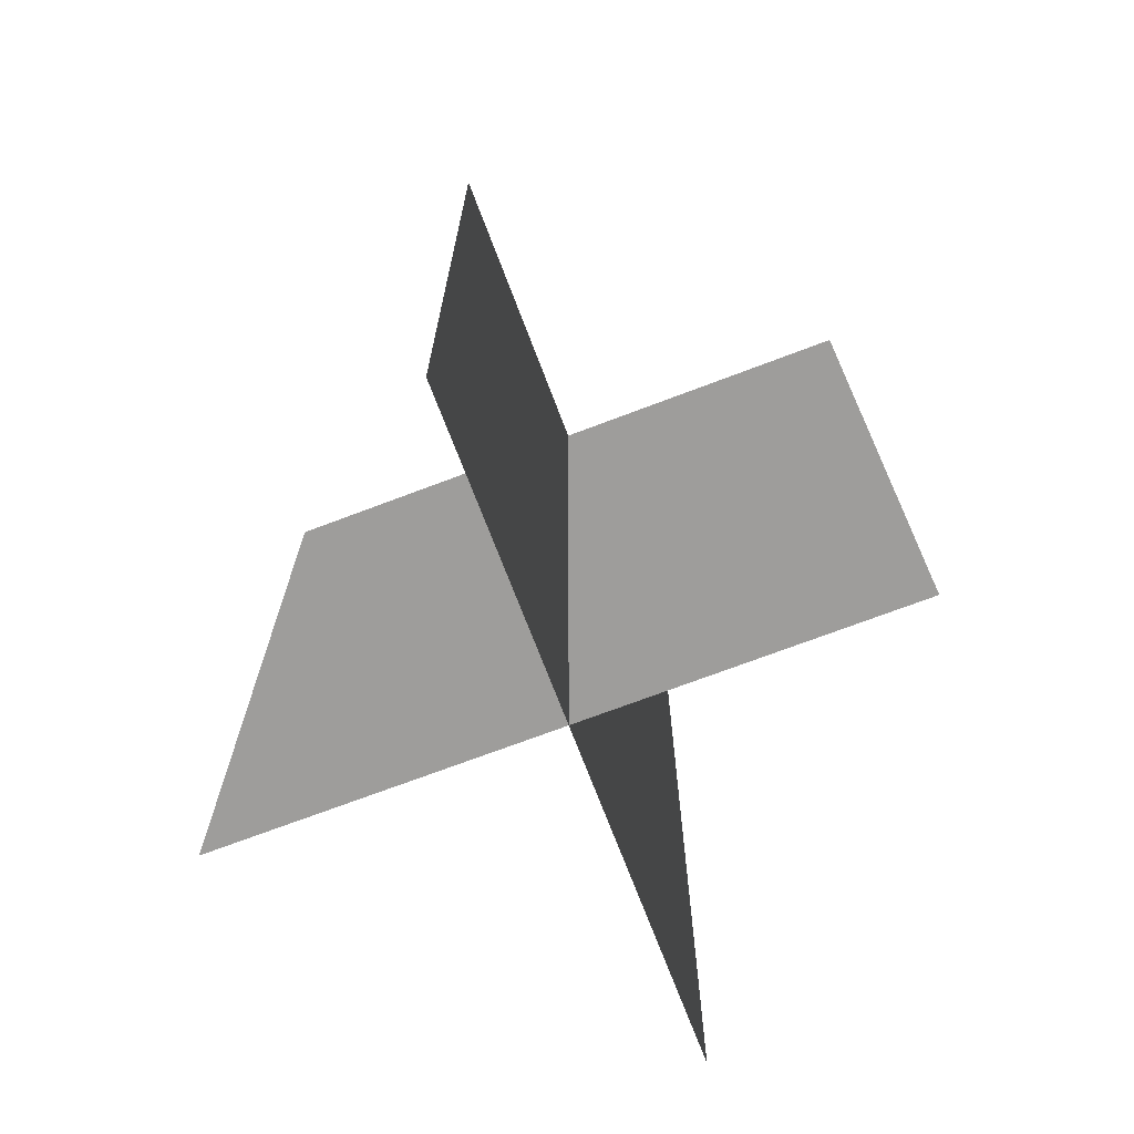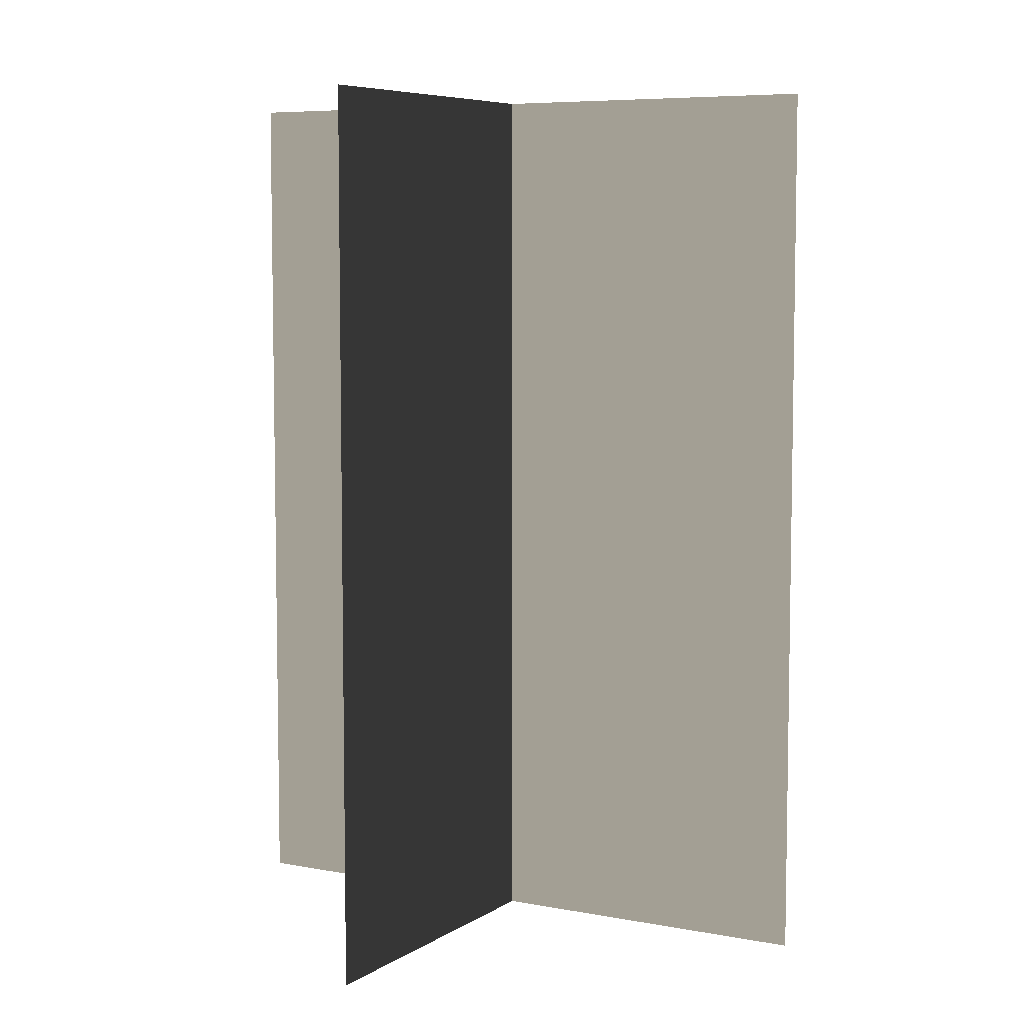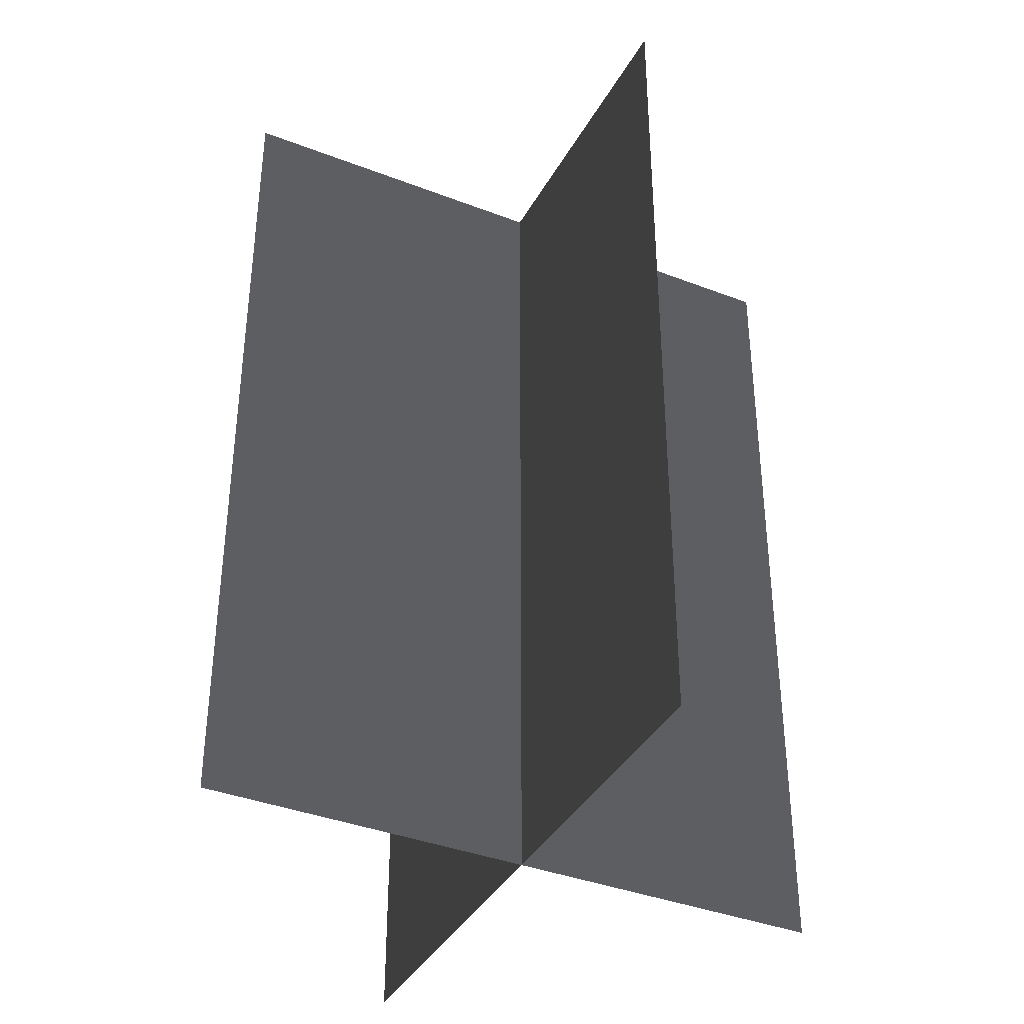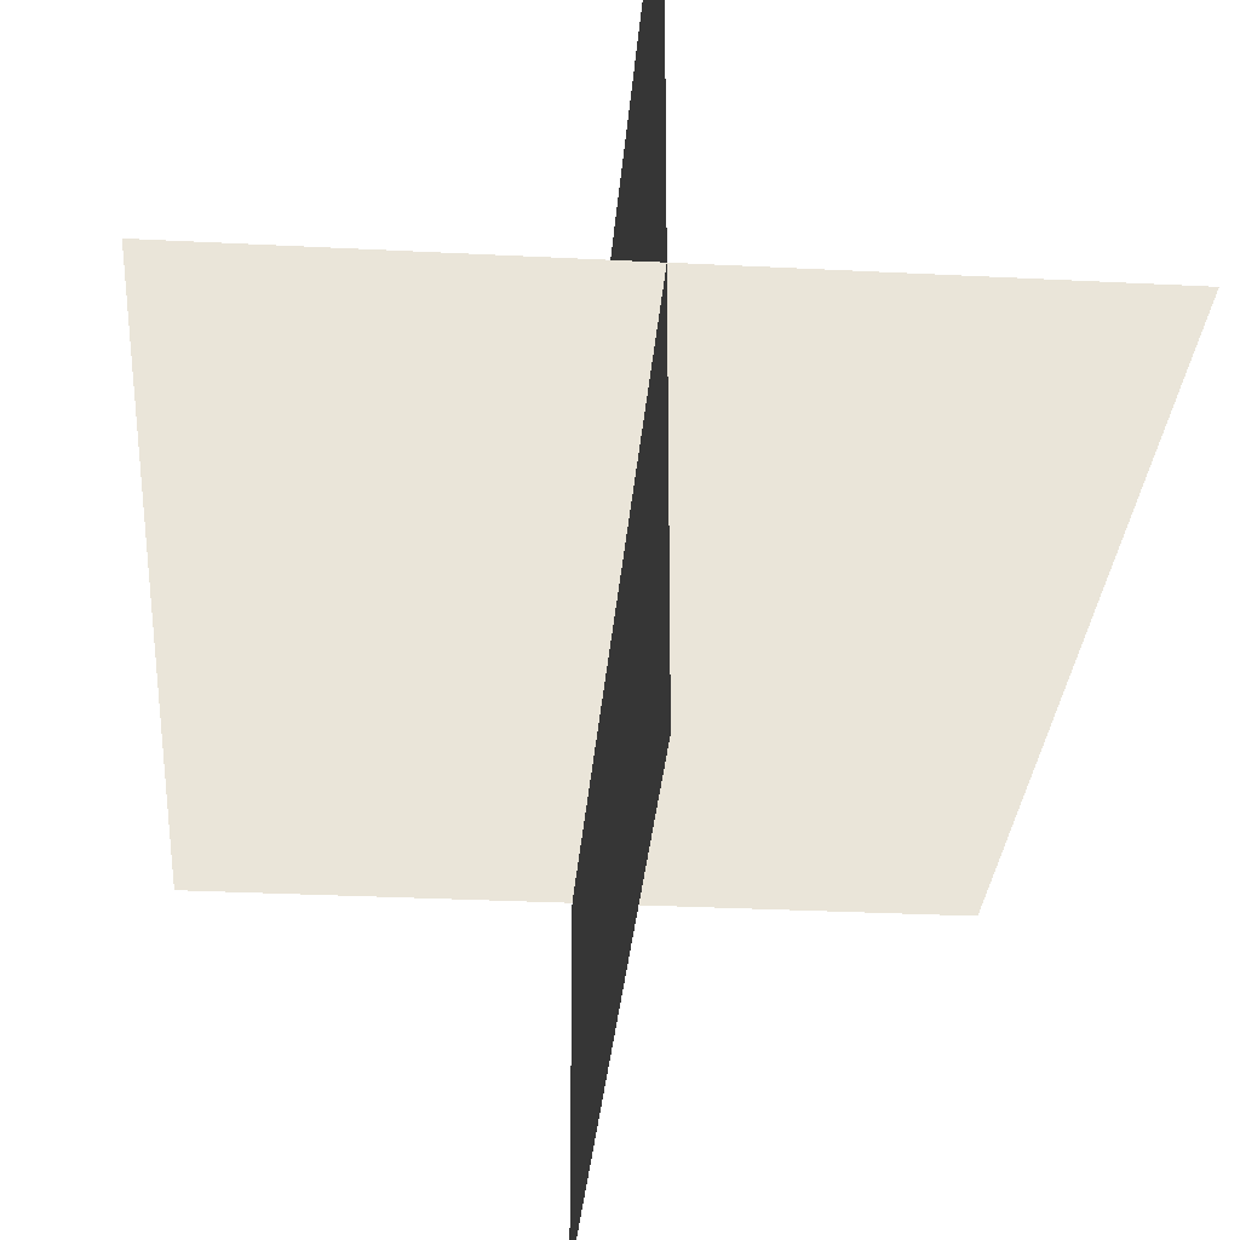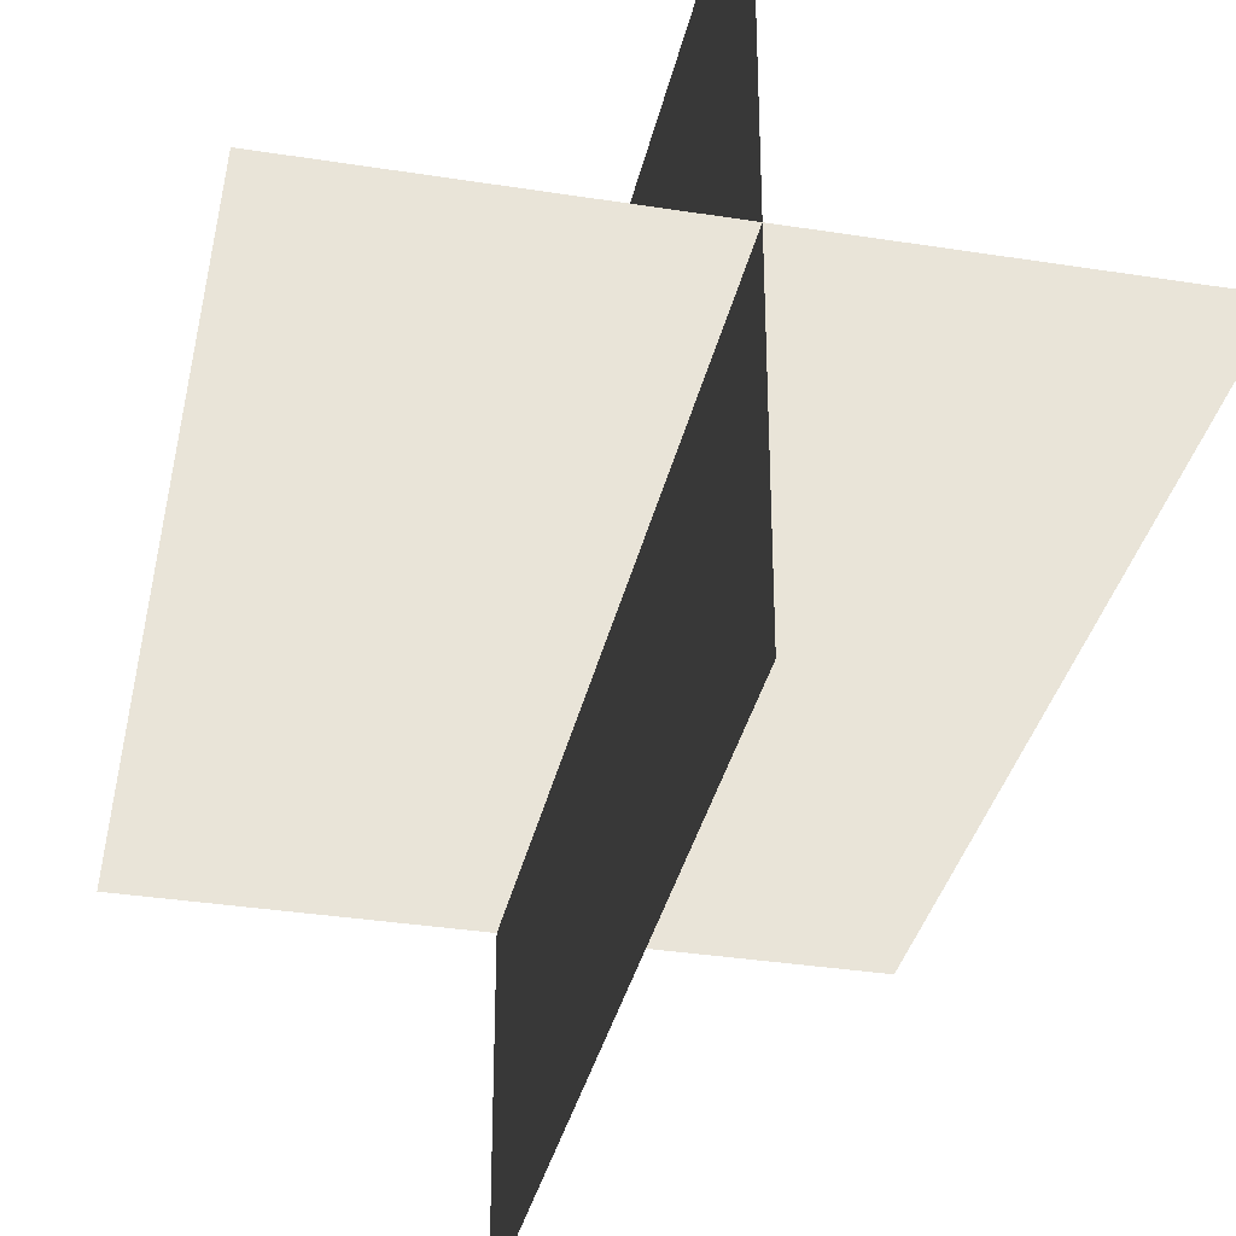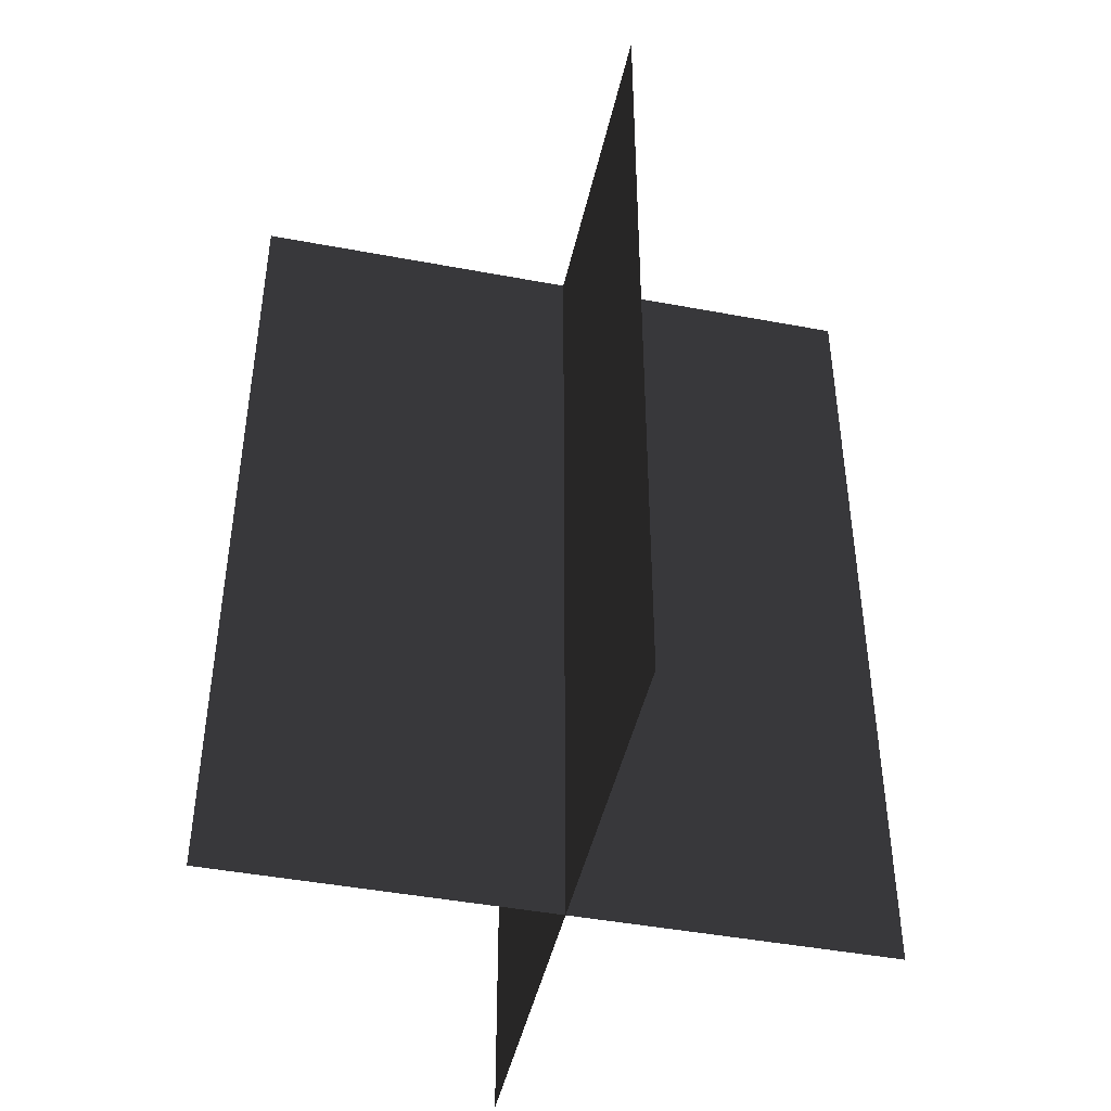
<metadata>
{"format":"obj","ext":"obj","renderer":"f3d","projection":"perspective","resolution":1024,"background":"white","views":[{"elev":-71.4,"azim":20.8,"up":"+Z"},{"elev":6.7,"azim":-150.4,"up":"+Z"},{"elev":-38.1,"azim":-26.1,"up":"+Z"},{"elev":-29.9,"azim":175.7,"up":"+Y"},{"elev":-34.5,"azim":168.0,"up":"+Y"},{"elev":-44.9,"azim":-102.3,"up":"+Z"}]}
</metadata>
<code>
v 0.1617 -0.009193 1.73e-06
v 0.1617 -0.009193 0.4323
v -0.1562 -0.009193 0.4323
v -0.1562 -0.009193 1.73e-06
v 0.005386 -0.1631 1.587e-06
v 0.005386 -0.1631 0.4323
v 0.005386 0.1548 0.4323
v 0.005386 0.1548 1.883e-06
g Palm_Tree_23774_778
f 1 3 2
f 1 4 3
f 5 7 6
f 5 8 7

</code>
